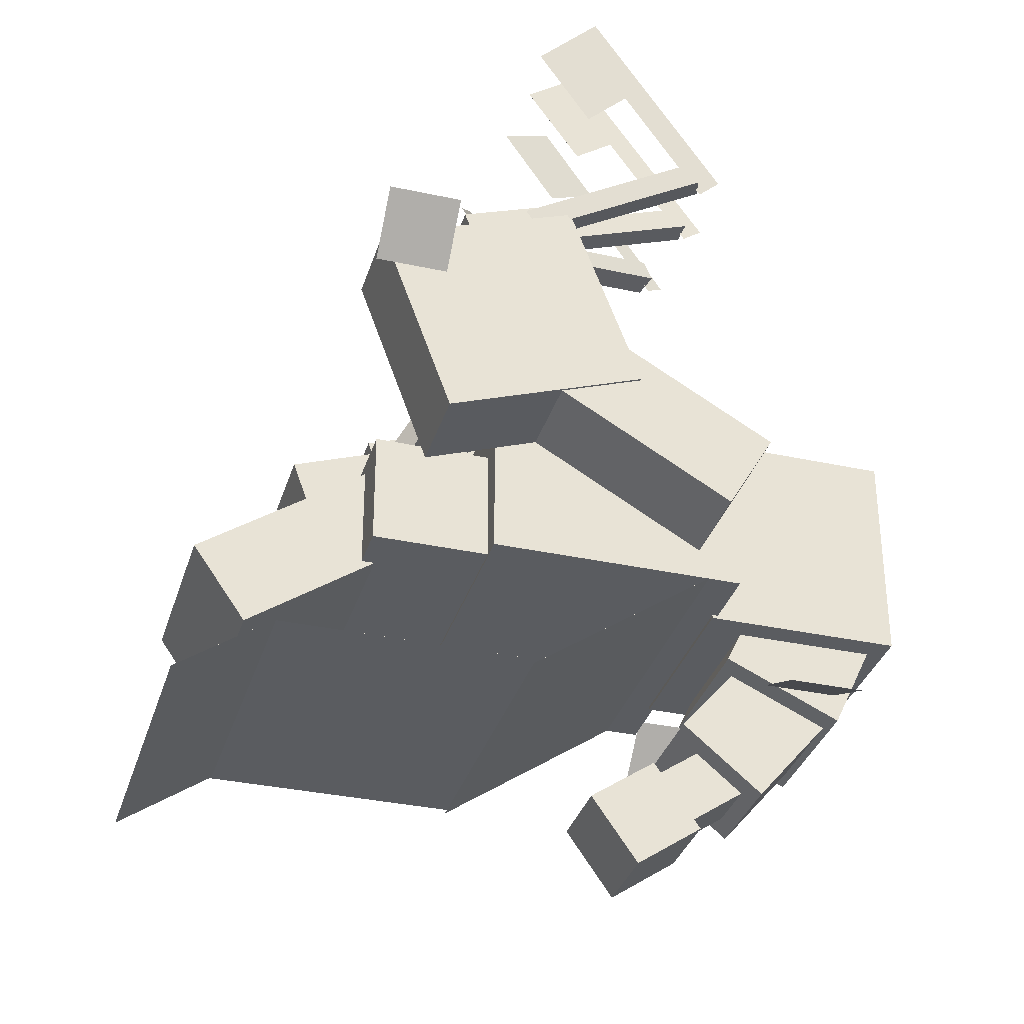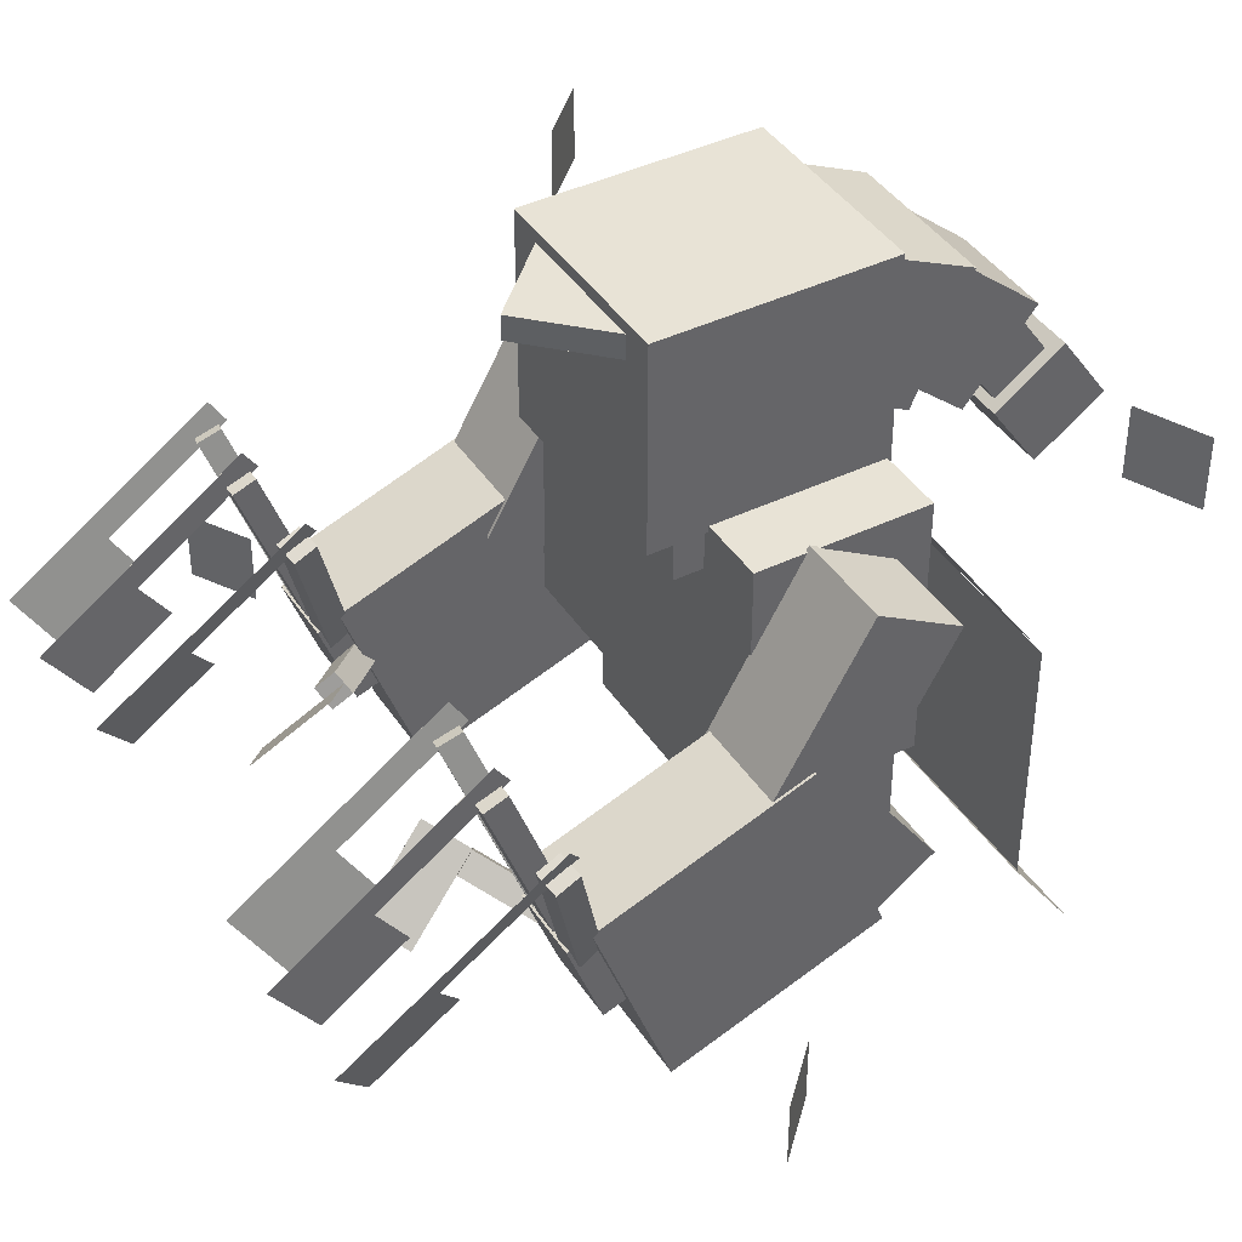
<metadata>
{"format":"obj","ext":"obj","renderer":"f3d","projection":"perspective","resolution":1024,"background":"white","views":[{"elev":-34.0,"azim":73.6,"up":"+Z"},{"elev":41.5,"azim":59.6,"up":"+Y"}]}
</metadata>
<code>
o Head
v 0.25 1.625 -0.08838
v 0.25 1.625 0.1616
v 0.25 1.375 -0.08838
v 0.25 1.375 0.1616
v -0.25 1.625 0.1616
v -0.25 1.625 -0.08838
v -0.25 1.375 0.1616
v -0.25 1.375 -0.08838
v 0.25 2 -0.3446
v 0.25 2 0.1554
v 0.25 1.5 -0.3446
v 0.25 1.5 0.1554
v -0.25 2 0.1554
v -0.25 2 -0.3446
v -0.25 1.5 0.1554
v -0.25 1.5 -0.3446
f 1 2 3
f 3 2 4
f 5 6 7
f 7 6 8
f 5 2 6
f 6 2 1
f 8 3 7
f 7 3 4
f 6 1 8
f 8 1 3
f 2 5 4
f 4 5 7
f 9 10 11
f 11 10 12
f 13 14 15
f 15 14 16
f 13 10 14
f 14 10 9
f 16 11 15
f 15 11 12
f 14 9 16
f 16 9 11
f 10 13 12
f 12 13 15
o Hood
v 0.1094 1.355 -0.7477
v 0.1094 1.176 -0.8732
v 0.1094 1.481 -0.9269
v 0.1094 1.302 -1.052
v -0.1094 1.176 -0.8732
v -0.1094 1.355 -0.7477
v -0.1094 1.302 -1.052
v -0.1094 1.481 -0.9269
v 0.2656 2.016 -0.3603
v 0.2656 2.016 0.2335
v 0.2656 1.484 -0.3603
v 0.2656 1.484 0.2335
v -0.2656 2.016 0.2335
v -0.2656 2.016 -0.3603
v -0.2656 1.484 0.2335
v -0.2656 1.484 -0.3603
v 0.002285 1.986 -0.02918
v 0.2233 1.986 0.1918
v 0.002285 1.923 -0.02918
v 0.2233 1.923 0.1918
v 0.002285 1.986 0.4128
v -0.2187 1.986 0.1918
v 0.002285 1.923 0.4128
v -0.2187 1.923 0.1918
v 0.2031 1.861 -0.5894
v 0.2031 1.98 -0.3345
v 0.2031 1.549 -0.4441
v 0.2031 1.668 -0.1892
v -0.2031 1.98 -0.3345
v -0.2031 1.861 -0.5894
v -0.2031 1.668 -0.1892
v -0.2031 1.549 -0.4441
v 0.1406 1.433 -0.6335
v 0.1406 1.649 -0.8142
v 0.1406 1.654 -0.3701
v 0.1406 1.87 -0.5509
v -0.1406 1.649 -0.8142
v -0.1406 1.433 -0.6335
v -0.1406 1.87 -0.5509
v -0.1406 1.654 -0.3701
v 0.07812 1.574 -0.6248
v 0.07812 1.344 -0.7861
v 0.07812 1.664 -0.7528
v 0.07812 1.434 -0.9141
v -0.07812 1.344 -0.7861
v -0.07812 1.574 -0.6248
v -0.07812 1.434 -0.9141
v -0.07812 1.664 -0.7528
f 17 18 19
f 19 18 20
f 21 22 23
f 23 22 24
f 21 18 22
f 22 18 17
f 24 19 23
f 23 19 20
f 22 17 24
f 24 17 19
f 18 21 20
f 20 21 23
f 25 26 27
f 27 26 28
f 29 30 31
f 31 30 32
f 29 26 30
f 30 26 25
f 32 27 31
f 31 27 28
f 30 25 32
f 32 25 27
f 26 29 28
f 28 29 31
f 33 34 35
f 35 34 36
f 37 38 39
f 39 38 40
f 37 34 38
f 38 34 33
f 40 35 39
f 39 35 36
f 38 33 40
f 40 33 35
f 34 37 36
f 36 37 39
f 41 42 43
f 43 42 44
f 45 46 47
f 47 46 48
f 45 42 46
f 46 42 41
f 48 43 47
f 47 43 44
f 46 41 48
f 48 41 43
f 42 45 44
f 44 45 47
f 49 50 51
f 51 50 52
f 53 54 55
f 55 54 56
f 53 50 54
f 54 50 49
f 56 51 55
f 55 51 52
f 54 49 56
f 56 49 51
f 50 53 52
f 52 53 55
f 57 58 59
f 59 58 60
f 61 62 63
f 63 62 64
f 61 58 62
f 62 58 57
f 64 59 63
f 63 59 60
f 62 57 64
f 64 57 59
f 58 61 60
f 60 61 63
o Skull02
v -0.8787 1.812 -0.2547
v -0.7462 1.812 -0.1221
v -0.8787 1.625 -0.2547
v -0.7462 1.625 -0.1221
v -0.7462 1.812 -0.1221
v -0.8788 1.812 -0.2547
v -0.7462 1.625 -0.1221
v -0.8788 1.625 -0.2547
f 65 66 67
f 67 66 68
f 69 70 71
f 71 70 72
f 69 66 70
f 70 66 65
f 72 67 71
f 71 67 68
f 70 65 72
f 72 65 67
f 66 69 68
f 68 69 71
o Skull04
v 0.5641 1.688 -0.7354
v 0.734 1.688 -0.8146
v 0.5641 1.5 -0.7354
v 0.734 1.5 -0.8146
v 0.734 1.688 -0.8145
v 0.5641 1.688 -0.7353
v 0.734 1.5 -0.8145
v 0.5641 1.5 -0.7353
f 73 74 75
f 75 74 76
f 77 78 79
f 79 78 80
f 77 74 78
f 78 74 73
f 80 75 79
f 79 75 76
f 78 73 80
f 80 73 75
f 74 77 76
f 76 77 79
o Skull05
v 0.8552 0.5625 0.1817
v 0.9878 0.5625 0.3143
v 0.8552 0.375 0.1817
v 0.9878 0.375 0.3143
v 0.9877 0.5625 0.3143
v 0.8552 0.5625 0.1818
v 0.9877 0.375 0.3143
v 0.8552 0.375 0.1818
f 81 82 83
f 83 82 84
f 85 86 87
f 87 86 88
f 85 82 86
f 86 82 81
f 88 83 87
f 87 83 84
f 86 81 88
f 88 81 83
f 82 85 84
f 84 85 87
o Skull01
v -1.098 0.8125 0.6946
v -0.9359 0.8125 0.6008
v -1.098 0.625 0.6946
v -0.9359 0.625 0.6008
v -0.9359 0.8125 0.6009
v -1.098 0.8125 0.6946
v -0.9359 0.625 0.6009
v -1.098 0.625 0.6946
f 89 90 91
f 91 90 92
f 93 94 95
f 95 94 96
f 93 90 94
f 94 90 89
f 96 91 95
f 95 91 92
f 94 89 96
f 96 89 91
f 90 93 92
f 92 93 95
o Body
v 0.375 1.5 -0.3446
v 0.375 1.5 -0.03213
v 0.375 0.5 -0.3446
v 0.375 0.5 -0.03213
v -0.375 1.5 -0.03213
v -0.375 1.5 -0.3446
v -0.375 0.5 -0.03213
v -0.375 0.5 -0.3446
v 0.25 0.6571 -0.2591
v 0.25 0.5137 -0.05427
v 0.25 0.1964 -0.5817
v 0.25 0.05297 -0.3769
v -0.25 0.5137 -0.05427
v -0.25 0.6571 -0.2591
v -0.25 0.05297 -0.3769
v -0.25 0.1964 -0.5817
v 0.4375 1.5 -0.3509
v 0.4375 1.5 0.08662
v 0.4375 0.8125 -0.3509
v 0.4375 0.8125 0.08662
v -0.4375 1.5 0.08662
v -0.4375 1.5 -0.3509
v -0.4375 0.8125 0.08662
v -0.4375 0.8125 -0.3509
f 97 98 99
f 99 98 100
f 101 102 103
f 103 102 104
f 101 98 102
f 102 98 97
f 104 99 103
f 103 99 100
f 102 97 104
f 104 97 99
f 98 101 100
f 100 101 103
f 105 106 107
f 107 106 108
f 109 110 111
f 111 110 112
f 109 106 110
f 110 106 105
f 112 107 111
f 111 107 108
f 110 105 112
f 112 105 107
f 106 109 108
f 108 109 111
f 113 114 115
f 115 114 116
f 117 118 119
f 119 118 120
f 117 114 118
f 118 114 113
f 120 115 119
f 119 115 116
f 118 113 120
f 120 113 115
f 114 117 116
f 116 117 119
o Cape
v 0.4375 0.9196 -0.6949
v 0.4375 1.483 -0.3006
v 0.4375 0.9195 -0.6949
v 0.4375 1.483 -0.3005
v -0.4375 1.483 -0.3006
v -0.4375 0.9196 -0.6949
v -0.4375 1.483 -0.3005
v -0.4375 0.9195 -0.6949
v 0.4375 0.2473 -0.6829
v 0.4375 0.9348 -0.6829
v 0.4375 0.2473 -0.6828
v 0.4375 0.9348 -0.6828
v -0.4375 0.9348 -0.6829
v -0.4375 0.2473 -0.6829
v -0.4375 0.9348 -0.6828
v -0.4375 0.2473 -0.6828
v 0.4375 -0.003791 -0.8556
v 0.4375 0.2522 -0.6763
v 0.4375 -0.003827 -0.8555
v 0.4375 0.2522 -0.6763
v -0.4375 0.2522 -0.6763
v -0.4375 -0.003791 -0.8556
v -0.4375 0.2522 -0.6763
v -0.4375 -0.003827 -0.8555
f 121 122 123
f 123 122 124
f 125 126 127
f 127 126 128
f 125 122 126
f 126 122 121
f 128 123 127
f 127 123 124
f 126 121 128
f 128 121 123
f 122 125 124
f 124 125 127
f 129 130 131
f 131 130 132
f 133 134 135
f 135 134 136
f 133 130 134
f 134 130 129
f 136 131 135
f 135 131 132
f 134 129 136
f 136 129 131
f 130 133 132
f 132 133 135
f 137 138 139
f 139 138 140
f 141 142 143
f 143 142 144
f 141 138 142
f 142 138 137
f 144 139 143
f 143 139 140
f 142 137 144
f 144 137 139
f 138 141 140
f 140 141 143
o SleeveRight
v -0.4313 1.387 -0.2654
v -0.4313 1.512 -0.04888
v -0.4313 0.9001 0.01587
v -0.4313 1.025 0.2324
v -0.6813 1.512 -0.04888
v -0.6813 1.387 -0.2654
v -0.6813 1.025 0.2324
v -0.6813 0.9001 0.01587
v -0.4375 0.6201 -0.1112
v -0.4375 1.149 0.08116
v -0.4375 0.4277 0.4173
v -0.4375 0.9563 0.6097
v -0.6875 1.149 0.08116
v -0.6875 0.6201 -0.1112
v -0.6875 0.9563 0.6097
v -0.6875 0.4277 0.4173
f 145 146 147
f 147 146 148
f 149 150 151
f 151 150 152
f 149 146 150
f 150 146 145
f 152 147 151
f 151 147 148
f 150 145 152
f 152 145 147
f 146 149 148
f 148 149 151
f 153 154 155
f 155 154 156
f 157 158 159
f 159 158 160
f 157 154 158
f 158 154 153
f 160 155 159
f 159 155 156
f 158 153 160
f 160 153 155
f 154 157 156
f 156 157 159
o ArmRight
v -0.2074 0.9425 0.7439
v -0.2075 0.9425 0.7439
v -0.2682 0.7837 0.9272
v -0.2683 0.7837 0.9272
v -0.2961 0.8927 0.6713
v -0.2961 0.8926 0.6713
v -0.3569 0.7339 0.8546
v -0.3569 0.7338 0.8545
v -0.4688 0.684 0.5066
v -0.4688 0.9189 0.5921
v -0.4688 0.6626 0.5654
v -0.4688 0.8976 0.6509
v -0.6562 0.9189 0.5921
v -0.6562 0.684 0.5066
v -0.6562 0.8976 0.6509
v -0.6562 0.6626 0.5654
v -0.2762 0.8728 0.6606
v -0.3176 0.9141 0.6827
v -0.2914 0.8331 0.7065
v -0.3328 0.8744 0.7286
v -0.4949 0.8144 0.5375
v -0.4536 0.773 0.5154
v -0.5101 0.7747 0.5833
v -0.4688 0.7333 0.5612
v -0.5 1.379 -0.223
v -0.5 1.442 -0.1147
v -0.5 0.9462 0.027
v -0.5 1.009 0.1353
v -0.625 1.442 -0.1147
v -0.625 1.379 -0.223
v -0.625 1.009 0.1353
v -0.625 0.9462 0.027
v -0.5 0.91 0.07953
v -0.5 1.027 0.1223
v -0.5 0.739 0.5494
v -0.5 0.8564 0.5921
v -0.625 1.027 0.1223
v -0.625 0.91 0.07953
v -0.625 0.8564 0.5921
v -0.625 0.739 0.5494
f 161 162 163
f 163 162 164
f 165 166 167
f 167 166 168
f 165 162 166
f 166 162 161
f 168 163 167
f 167 163 164
f 166 161 168
f 168 161 163
f 162 165 164
f 164 165 167
f 169 170 171
f 171 170 172
f 173 174 175
f 175 174 176
f 173 170 174
f 174 170 169
f 176 171 175
f 175 171 172
f 174 169 176
f 176 169 171
f 170 173 172
f 172 173 175
f 177 178 179
f 179 178 180
f 181 182 183
f 183 182 184
f 181 178 182
f 182 178 177
f 184 179 183
f 183 179 180
f 182 177 184
f 184 177 179
f 178 181 180
f 180 181 183
f 185 186 187
f 187 186 188
f 189 190 191
f 191 190 192
f 189 186 190
f 190 186 185
f 192 187 191
f 191 187 188
f 190 185 192
f 192 185 187
f 186 189 188
f 188 189 191
f 193 194 195
f 195 194 196
f 197 198 199
f 199 198 200
f 197 194 198
f 198 194 193
f 200 195 199
f 199 195 196
f 198 193 200
f 200 193 195
f 194 197 196
f 196 197 199
o ClawRight02
v -0.5624 1.175 1.059
v -0.5624 1.031 1.264
v -0.5624 1.021 0.9518
v -0.5624 0.8776 1.157
v -0.5625 1.031 1.264
v -0.5625 1.175 1.059
v -0.5625 0.8776 1.157
v -0.5625 1.021 0.9518
v -0.5312 0.8631 0.5662
v -0.5312 1.333 0.7372
v -0.5312 0.8417 0.6249
v -0.5312 1.312 0.7959
v -0.5938 1.333 0.7372
v -0.5938 0.8631 0.5662
v -0.5938 1.312 0.7959
v -0.5938 0.8417 0.6249
v -0.5624 1.39 0.7522
v -0.5624 1.175 1.059
v -0.5624 1.338 0.7163
v -0.5624 1.123 1.024
v -0.5625 1.175 1.059
v -0.5625 1.39 0.7522
v -0.5625 1.123 1.024
v -0.5625 1.338 0.7163
f 201 202 203
f 203 202 204
f 205 206 207
f 207 206 208
f 205 202 206
f 206 202 201
f 208 203 207
f 207 203 204
f 206 201 208
f 208 201 203
f 202 205 204
f 204 205 207
f 209 210 211
f 211 210 212
f 213 214 215
f 215 214 216
f 213 210 214
f 214 210 209
f 216 211 215
f 215 211 212
f 214 209 216
f 216 209 211
f 210 213 212
f 212 213 215
f 217 218 219
f 219 218 220
f 221 222 223
f 223 222 224
f 221 218 222
f 222 218 217
f 224 219 223
f 223 219 220
f 222 217 224
f 224 217 219
f 218 221 220
f 220 221 223
o ClawRight03
v -0.3208 1.144 1.033
v -0.3218 1.004 1.24
v -0.3868 0.9986 0.9342
v -0.3878 0.8586 1.141
v -0.3219 1.004 1.24
v -0.3209 1.144 1.033
v -0.3878 0.8586 1.141
v -0.3868 0.9987 0.9342
v -0.4799 0.8442 0.5572
v -0.3096 1.291 0.7039
v -0.4745 0.8229 0.6158
v -0.3041 1.27 0.7624
v -0.3681 1.309 0.7161
v -0.5384 0.8626 0.5694
v -0.3626 1.288 0.7746
v -0.533 0.8413 0.6279
v -0.3193 1.354 0.7222
v -0.3208 1.144 1.033
v -0.3413 1.306 0.6893
v -0.3428 1.095 0.9999
v -0.3209 1.144 1.033
v -0.3194 1.354 0.7222
v -0.3429 1.095 0.9999
v -0.3414 1.306 0.6893
f 225 226 227
f 227 226 228
f 229 230 231
f 231 230 232
f 229 226 230
f 230 226 225
f 232 227 231
f 231 227 228
f 230 225 232
f 232 225 227
f 226 229 228
f 228 229 231
f 233 234 235
f 235 234 236
f 237 238 239
f 239 238 240
f 237 234 238
f 238 234 233
f 240 235 239
f 239 235 236
f 238 233 240
f 240 233 235
f 234 237 236
f 236 237 239
f 241 242 243
f 243 242 244
f 245 246 247
f 247 246 248
f 245 242 246
f 246 242 241
f 248 243 247
f 247 243 244
f 246 241 248
f 248 241 243
f 242 245 244
f 244 245 247
o ClawRight01
v -0.8041 1.144 1.033
v -0.8031 1.004 1.24
v -0.7381 0.9987 0.9342
v -0.7371 0.8586 1.141
v -0.8031 1.004 1.24
v -0.8041 1.144 1.033
v -0.7372 0.8586 1.141
v -0.7382 0.9987 0.9342
v -0.5866 0.8626 0.5694
v -0.7569 1.309 0.7161
v -0.592 0.8413 0.6279
v -0.7624 1.288 0.7746
v -0.8154 1.291 0.7039
v -0.6451 0.8442 0.5572
v -0.8209 1.27 0.7624
v -0.6505 0.8229 0.6158
v -0.8056 1.354 0.7222
v -0.8041 1.144 1.033
v -0.7836 1.306 0.6893
v -0.7821 1.095 0.9999
v -0.8041 1.144 1.033
v -0.8056 1.354 0.7222
v -0.7821 1.095 0.9999
v -0.7836 1.306 0.6893
f 249 250 251
f 251 250 252
f 253 254 255
f 255 254 256
f 253 250 254
f 254 250 249
f 256 251 255
f 255 251 252
f 254 249 256
f 256 249 251
f 250 253 252
f 252 253 255
f 257 258 259
f 259 258 260
f 261 262 263
f 263 262 264
f 261 258 262
f 262 258 257
f 264 259 263
f 263 259 260
f 262 257 264
f 264 257 259
f 258 261 260
f 260 261 263
f 265 266 267
f 267 266 268
f 269 270 271
f 271 270 272
f 269 266 270
f 270 266 265
f 272 267 271
f 271 267 268
f 270 265 272
f 272 265 267
f 266 269 268
f 268 269 271
o SleeveLeft
v 0.6813 1.387 -0.2654
v 0.6813 1.512 -0.04888
v 0.6813 0.9001 0.01587
v 0.6813 1.025 0.2324
v 0.4313 1.512 -0.04888
v 0.4313 1.387 -0.2654
v 0.4313 1.025 0.2324
v 0.4313 0.9001 0.01587
v 0.6875 0.6201 -0.1112
v 0.6875 1.149 0.08116
v 0.6875 0.4277 0.4173
v 0.6875 0.9563 0.6097
v 0.4375 1.149 0.08116
v 0.4375 0.6201 -0.1112
v 0.4375 0.9563 0.6097
v 0.4375 0.4277 0.4173
f 273 274 275
f 275 274 276
f 277 278 279
f 279 278 280
f 277 274 278
f 278 274 273
f 280 275 279
f 279 275 276
f 278 273 280
f 280 273 275
f 274 277 276
f 276 277 279
f 281 282 283
f 283 282 284
f 285 286 287
f 287 286 288
f 285 282 286
f 286 282 281
f 288 283 287
f 287 283 284
f 286 281 288
f 288 281 283
f 282 285 284
f 284 285 287
o ArmLeft
v 0.2961 0.8926 0.6713
v 0.2961 0.8927 0.6713
v 0.3569 0.7338 0.8545
v 0.3569 0.7339 0.8546
v 0.2075 0.9425 0.7439
v 0.2074 0.9425 0.7439
v 0.2683 0.7837 0.9272
v 0.2682 0.7837 0.9272
v 0.6562 0.684 0.5066
v 0.6562 0.9189 0.5921
v 0.6562 0.6626 0.5654
v 0.6562 0.8976 0.6509
v 0.4688 0.9189 0.5921
v 0.4688 0.684 0.5066
v 0.4688 0.8976 0.6509
v 0.4688 0.6626 0.5654
v 0.4536 0.773 0.5154
v 0.4949 0.8144 0.5375
v 0.4688 0.7333 0.5612
v 0.5101 0.7747 0.5833
v 0.3176 0.9141 0.6827
v 0.2762 0.8728 0.6606
v 0.3328 0.8744 0.7286
v 0.2914 0.8331 0.7065
v 0.625 0.91 0.07953
v 0.625 1.027 0.1223
v 0.625 0.739 0.5494
v 0.625 0.8564 0.5921
v 0.5 1.027 0.1223
v 0.5 0.91 0.07953
v 0.5 0.8564 0.5921
v 0.5 0.739 0.5494
v 0.625 1.379 -0.223
v 0.625 1.442 -0.1147
v 0.625 0.9462 0.027
v 0.625 1.009 0.1353
v 0.5 1.442 -0.1147
v 0.5 1.379 -0.223
v 0.5 1.009 0.1353
v 0.5 0.9462 0.027
f 289 290 291
f 291 290 292
f 293 294 295
f 295 294 296
f 293 290 294
f 294 290 289
f 296 291 295
f 295 291 292
f 294 289 296
f 296 289 291
f 290 293 292
f 292 293 295
f 297 298 299
f 299 298 300
f 301 302 303
f 303 302 304
f 301 298 302
f 302 298 297
f 304 299 303
f 303 299 300
f 302 297 304
f 304 297 299
f 298 301 300
f 300 301 303
f 305 306 307
f 307 306 308
f 309 310 311
f 311 310 312
f 309 306 310
f 310 306 305
f 312 307 311
f 311 307 308
f 310 305 312
f 312 305 307
f 306 309 308
f 308 309 311
f 313 314 315
f 315 314 316
f 317 318 319
f 319 318 320
f 317 314 318
f 318 314 313
f 320 315 319
f 319 315 316
f 318 313 320
f 320 313 315
f 314 317 316
f 316 317 319
f 321 322 323
f 323 322 324
f 325 326 327
f 327 326 328
f 325 322 326
f 326 322 321
f 328 323 327
f 327 323 324
f 326 321 328
f 328 321 323
f 322 325 324
f 324 325 327
o ClawLeft02
v 0.5626 1.175 1.059
v 0.5626 1.031 1.264
v 0.5626 1.021 0.9518
v 0.5626 0.8776 1.157
v 0.5625 1.031 1.264
v 0.5625 1.175 1.059
v 0.5625 0.8776 1.157
v 0.5625 1.021 0.9518
v 0.5938 0.8631 0.5662
v 0.5938 1.333 0.7372
v 0.5938 0.8417 0.6249
v 0.5938 1.312 0.7959
v 0.5312 1.333 0.7372
v 0.5312 0.8631 0.5662
v 0.5312 1.312 0.7959
v 0.5312 0.8417 0.6249
v 0.5626 1.39 0.7522
v 0.5626 1.175 1.059
v 0.5626 1.338 0.7163
v 0.5626 1.123 1.024
v 0.5625 1.175 1.059
v 0.5625 1.39 0.7522
v 0.5625 1.123 1.024
v 0.5625 1.338 0.7163
f 329 330 331
f 331 330 332
f 333 334 335
f 335 334 336
f 333 330 334
f 334 330 329
f 336 331 335
f 335 331 332
f 334 329 336
f 336 329 331
f 330 333 332
f 332 333 335
f 337 338 339
f 339 338 340
f 341 342 343
f 343 342 344
f 341 338 342
f 342 338 337
f 344 339 343
f 343 339 340
f 342 337 344
f 344 337 339
f 338 341 340
f 340 341 343
f 345 346 347
f 347 346 348
f 349 350 351
f 351 350 352
f 349 346 350
f 350 346 345
f 352 347 351
f 351 347 348
f 350 345 352
f 352 345 347
f 346 349 348
f 348 349 351
o ClawLeft03
v 0.3209 1.144 1.033
v 0.3219 1.004 1.24
v 0.3869 0.9987 0.9342
v 0.3879 0.8586 1.141
v 0.3219 1.004 1.24
v 0.3209 1.144 1.033
v 0.3878 0.8586 1.141
v 0.3868 0.9987 0.9342
v 0.5384 0.8626 0.5694
v 0.3681 1.309 0.7161
v 0.533 0.8413 0.6279
v 0.3626 1.288 0.7746
v 0.3096 1.291 0.7039
v 0.4799 0.8442 0.5572
v 0.3041 1.27 0.7624
v 0.4745 0.8229 0.6158
v 0.3194 1.354 0.7222
v 0.3209 1.144 1.033
v 0.3414 1.306 0.6893
v 0.3429 1.095 0.9999
v 0.3209 1.144 1.033
v 0.3194 1.354 0.7222
v 0.3429 1.095 0.9999
v 0.3414 1.306 0.6893
f 353 354 355
f 355 354 356
f 357 358 359
f 359 358 360
f 357 354 358
f 358 354 353
f 360 355 359
f 359 355 356
f 358 353 360
f 360 353 355
f 354 357 356
f 356 357 359
f 361 362 363
f 363 362 364
f 365 366 367
f 367 366 368
f 365 362 366
f 366 362 361
f 368 363 367
f 367 363 364
f 366 361 368
f 368 361 363
f 362 365 364
f 364 365 367
f 369 370 371
f 371 370 372
f 373 374 375
f 375 374 376
f 373 370 374
f 374 370 369
f 376 371 375
f 375 371 372
f 374 369 376
f 376 369 371
f 370 373 372
f 372 373 375
o ClawLeft01
v 0.8042 1.144 1.033
v 0.8032 1.004 1.24
v 0.7382 0.9986 0.9342
v 0.7372 0.8586 1.141
v 0.8031 1.004 1.24
v 0.8041 1.144 1.033
v 0.7372 0.8586 1.141
v 0.7382 0.9987 0.9342
v 0.6451 0.8442 0.5572
v 0.8154 1.291 0.7039
v 0.6505 0.8229 0.6158
v 0.8209 1.27 0.7624
v 0.7569 1.309 0.7161
v 0.5866 0.8626 0.5694
v 0.7624 1.288 0.7746
v 0.592 0.8413 0.6279
v 0.8057 1.354 0.7222
v 0.8042 1.144 1.033
v 0.7837 1.306 0.6893
v 0.7822 1.095 0.9999
v 0.8041 1.144 1.033
v 0.8056 1.354 0.7222
v 0.7821 1.095 0.9999
v 0.7836 1.306 0.6893
f 377 378 379
f 379 378 380
f 381 382 383
f 383 382 384
f 381 378 382
f 382 378 377
f 384 379 383
f 383 379 380
f 382 377 384
f 384 377 379
f 378 381 380
f 380 381 383
f 385 386 387
f 387 386 388
f 389 390 391
f 391 390 392
f 389 386 390
f 390 386 385
f 392 387 391
f 391 387 388
f 390 385 392
f 392 385 387
f 386 389 388
f 388 389 391
f 393 394 395
f 395 394 396
f 397 398 399
f 399 398 400
f 397 394 398
f 398 394 393
f 400 395 399
f 399 395 396
f 398 393 400
f 400 393 395
f 394 397 396
f 396 397 399
o Cloak
v 0.000143 -0.000296 8.8e-05
v 0.000143 0.000296 8.8e-05
v 0.000143 -0.000296 -8.8e-05
v 0.000143 0.000296 -8.8e-05
v -0.000143 -0.000296 8.8e-05
v -0.000143 0.000296 8.8e-05
v -0.000143 -0.000296 -8.8e-05
v -0.000143 0.000296 -8.8e-05
f 401 403 404 402
f 403 407 408 404
f 407 405 406 408
f 405 401 402 406
f 403 401 405 407
f 408 406 402 404
o Skull03
v 0.000143 -0.000296 8.8e-05
v 0.000143 0.000296 8.8e-05
v 0.000143 -0.000296 -8.8e-05
v 0.000143 0.000296 -8.8e-05
v -0.000143 -0.000296 8.8e-05
v -0.000143 0.000296 8.8e-05
v -0.000143 -0.000296 -8.8e-05
v -0.000143 0.000296 -8.8e-05
f 409 411 412 410
f 411 415 416 412
f 415 413 414 416
f 413 409 410 414
f 411 409 413 415
f 416 414 410 412

</code>
